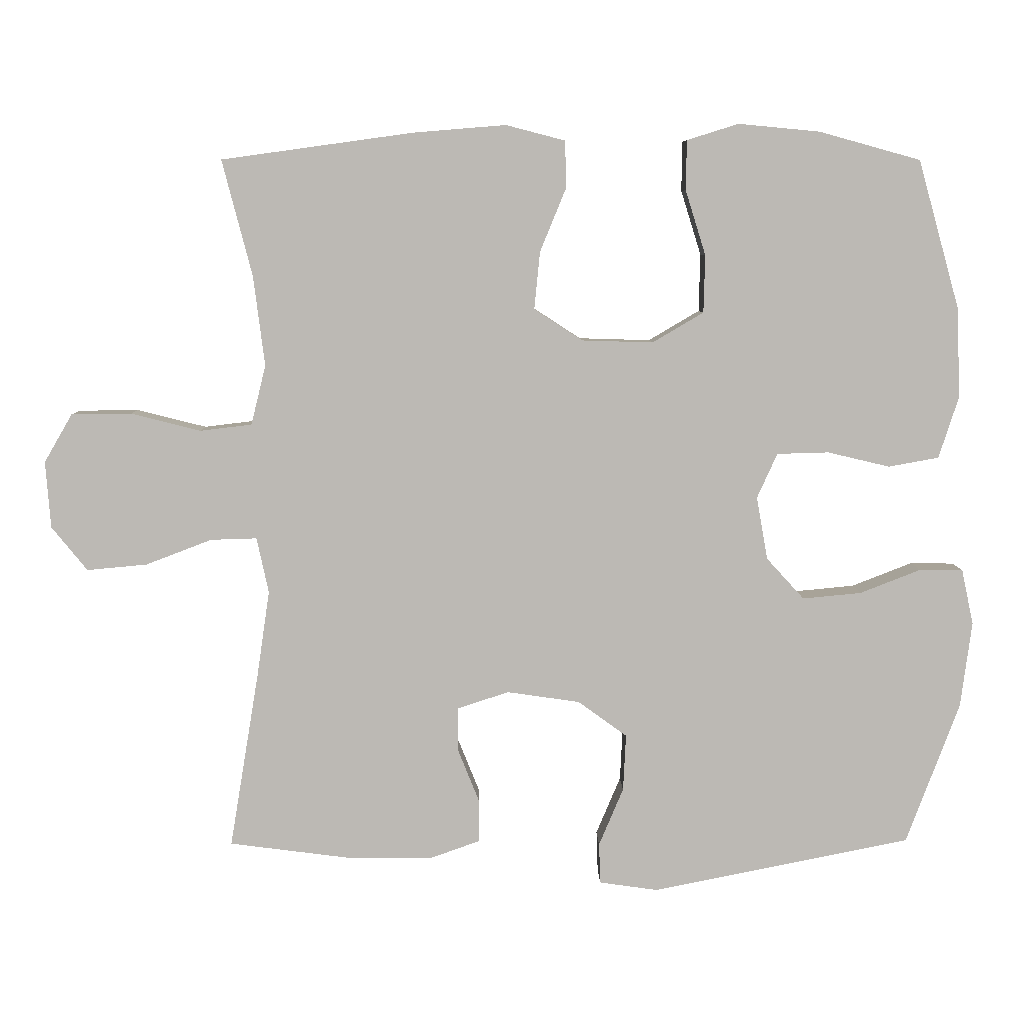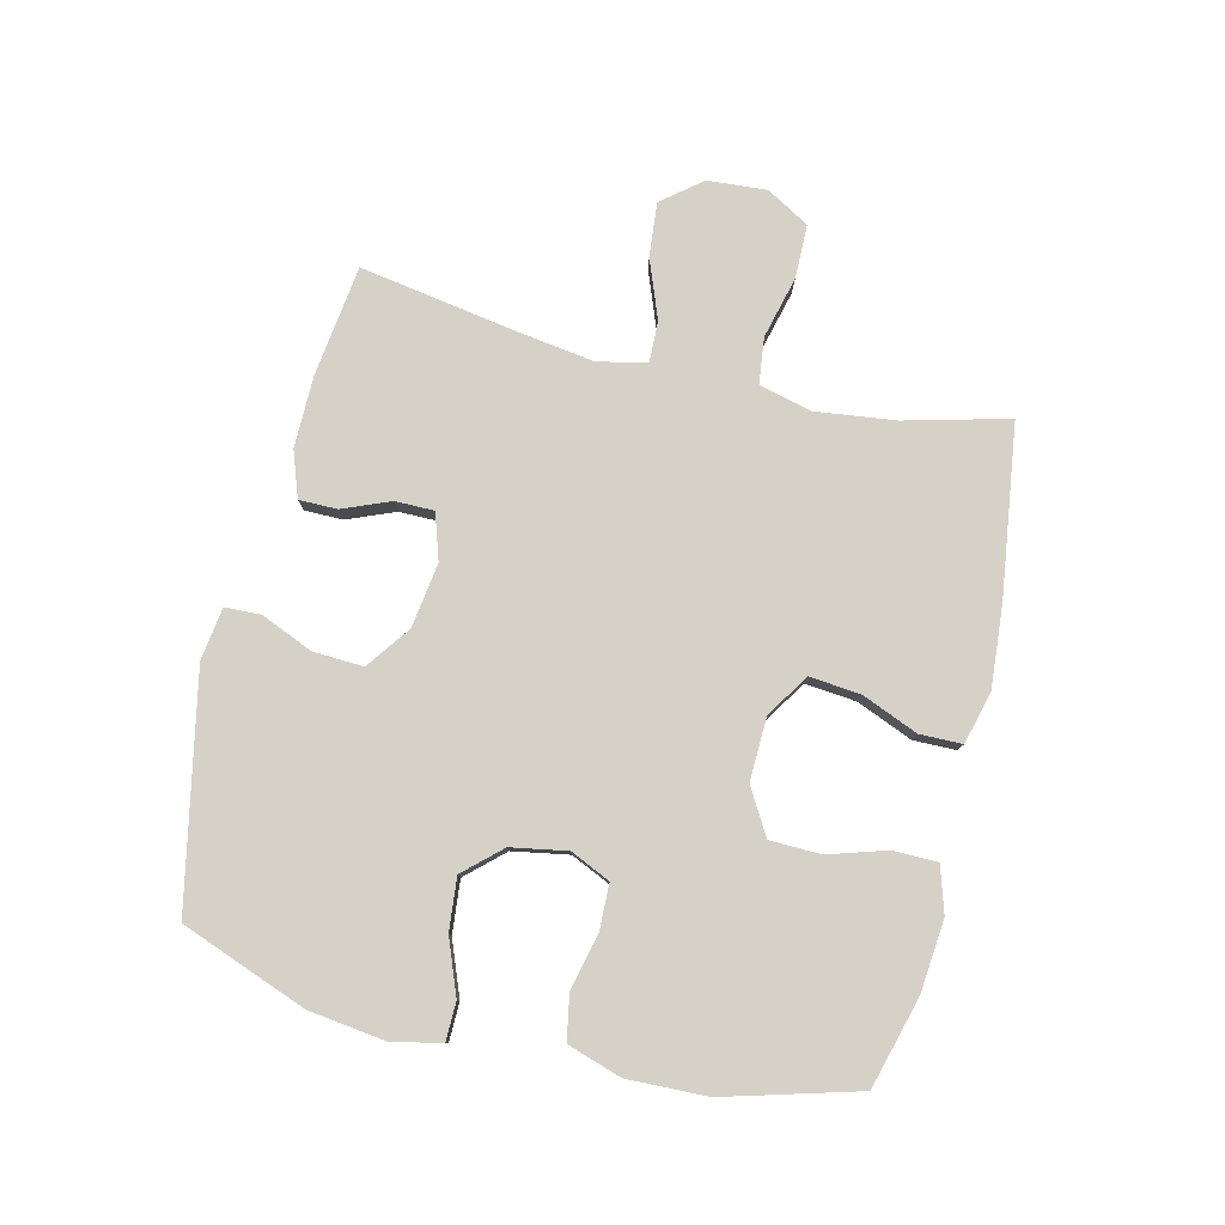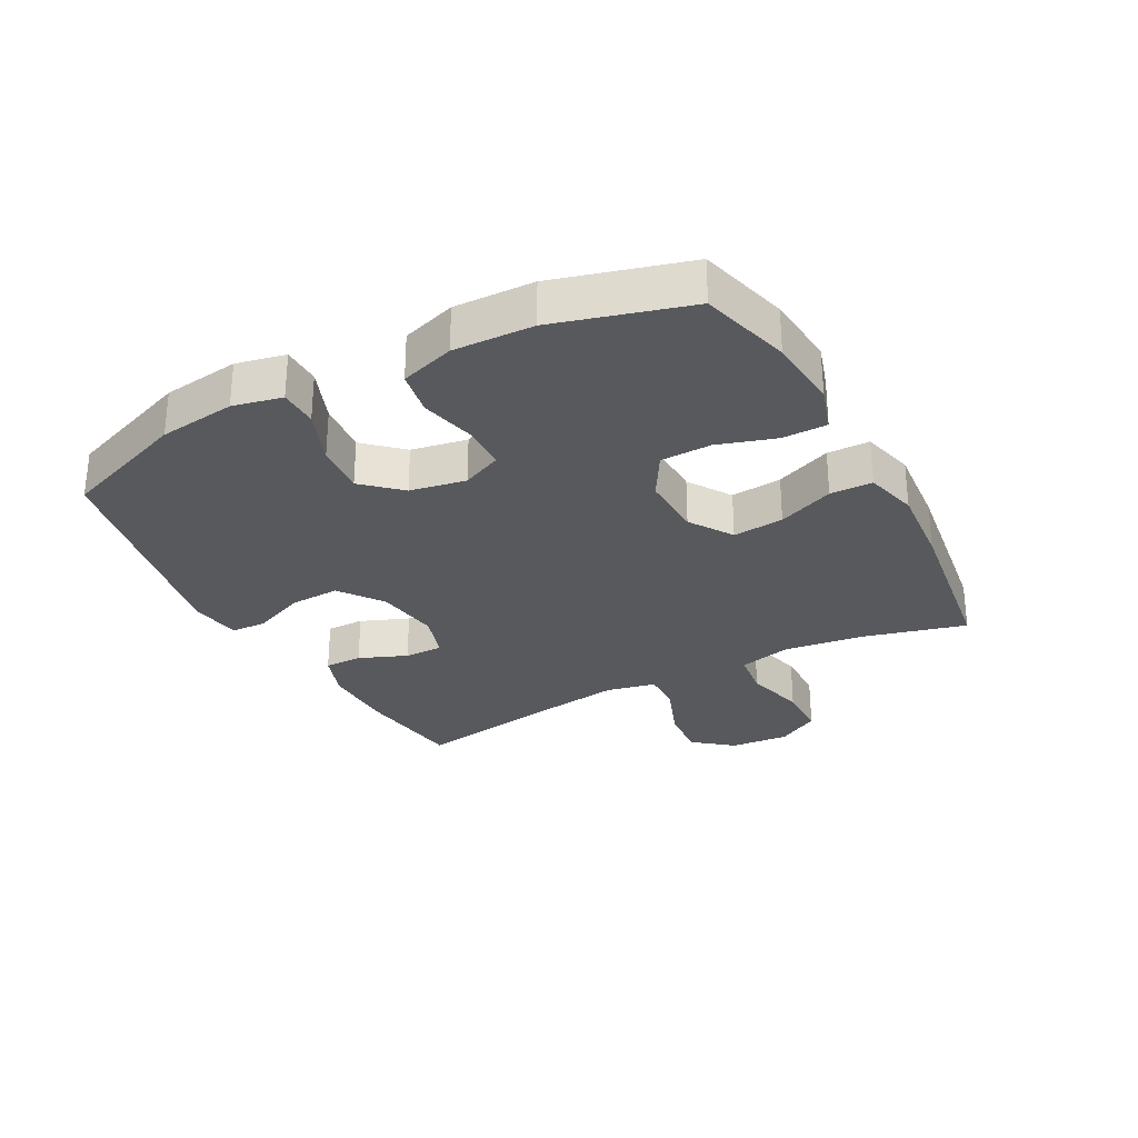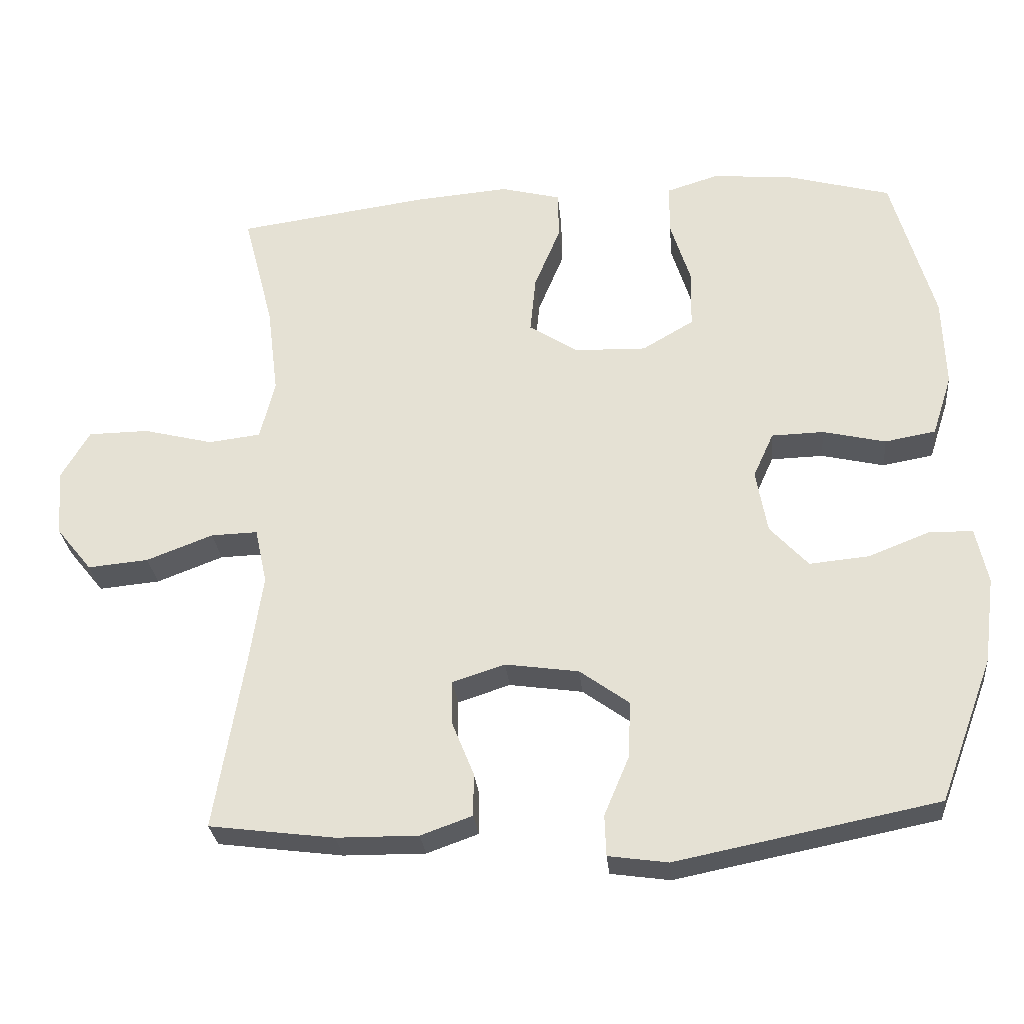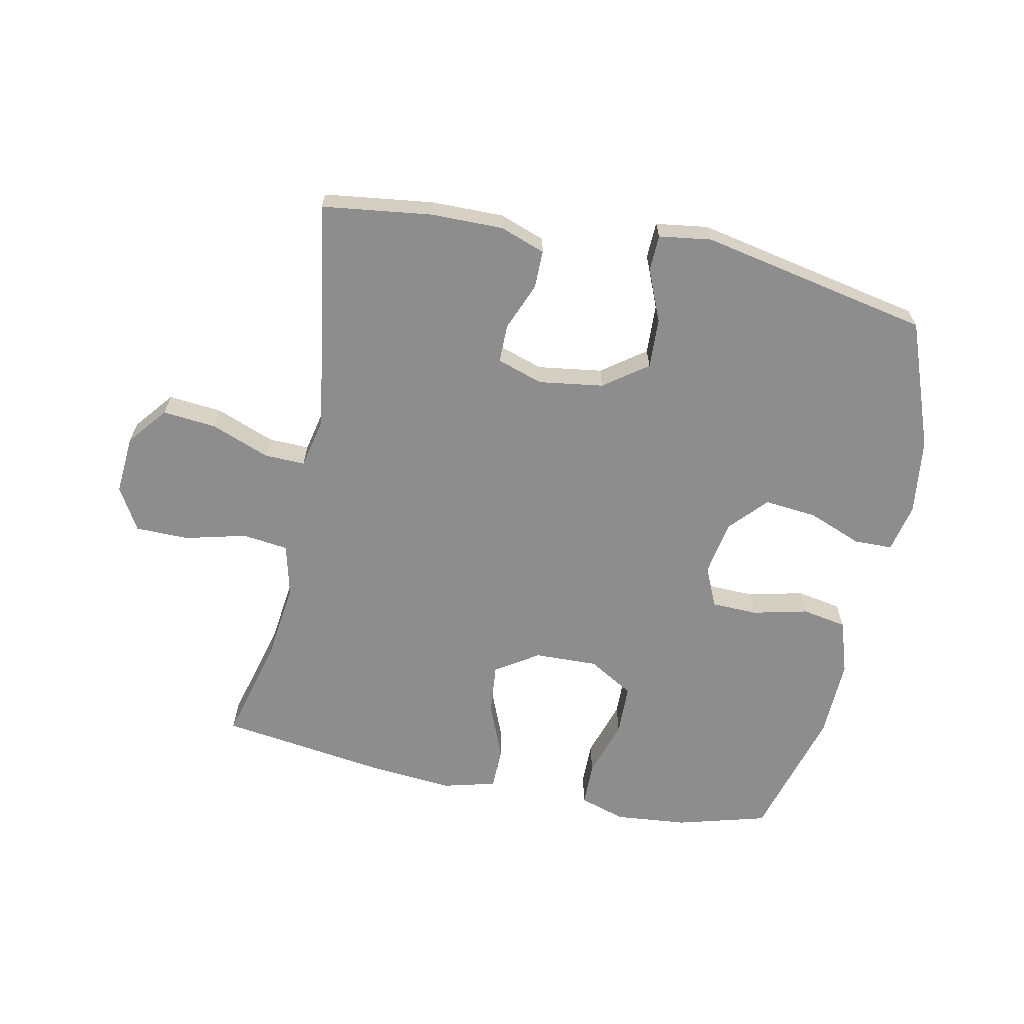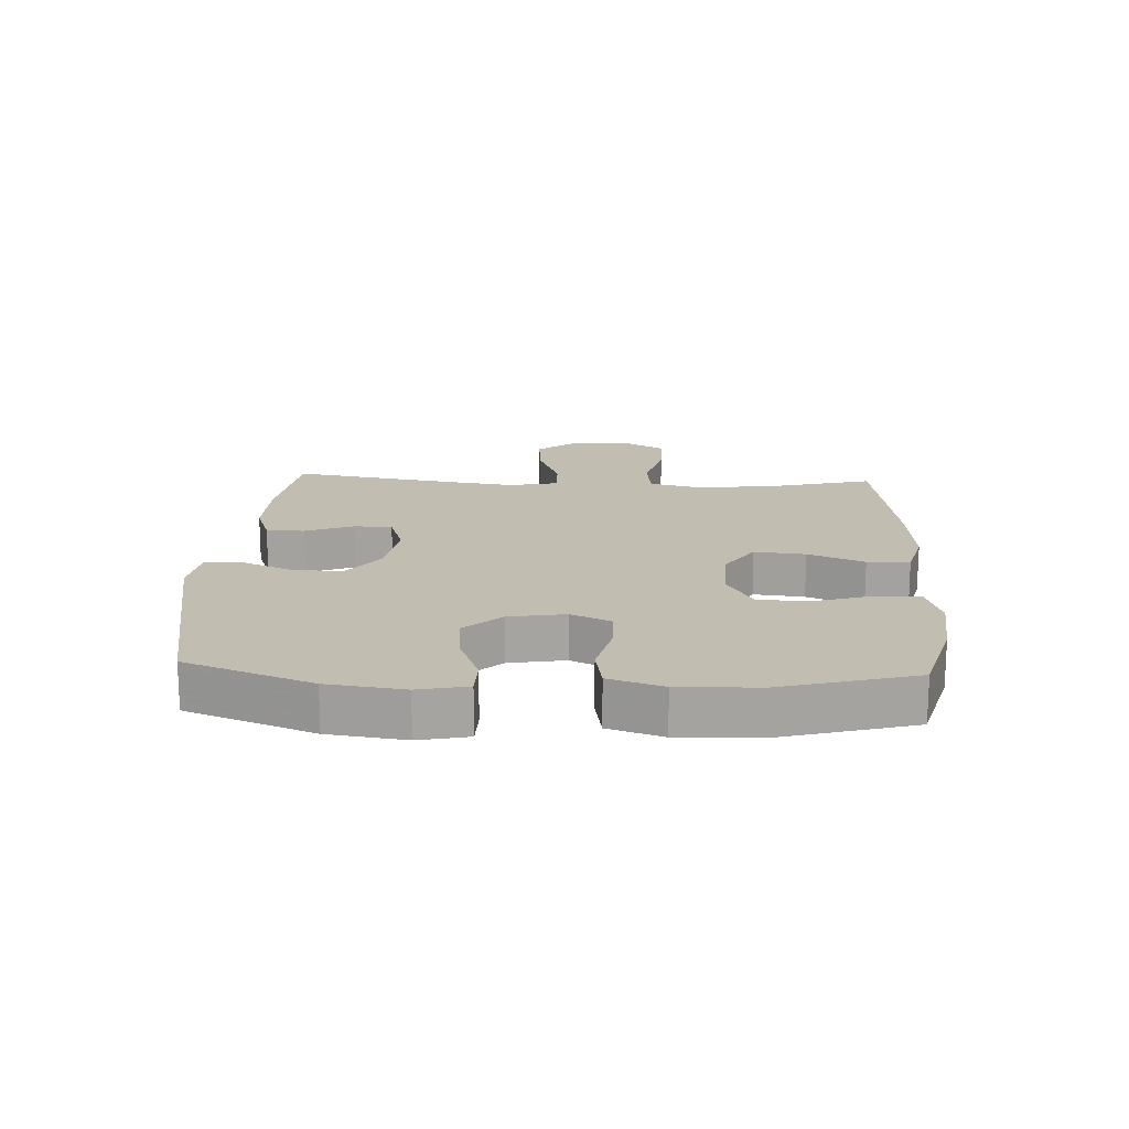
<metadata>
{"format":"obj","ext":"obj","renderer":"f3d","projection":"perspective","resolution":1024,"background":"white","views":[{"elev":6.9,"azim":178.9,"up":"+Z"},{"elev":79.6,"azim":-76.5,"up":"+Y"},{"elev":-29.0,"azim":-61.9,"up":"+Y"},{"elev":-28.6,"azim":-174.6,"up":"+Z"},{"elev":-64.7,"azim":168.3,"up":"+Y"},{"elev":17.0,"azim":-87.0,"up":"+Y"}]}
</metadata>
<code>
v -0.5 0.07 0.5
v -0.355 0.07 0.54
v -0.239 0.07 0.551
v -0.165 0.07 0.528
v -0.164 0.07 0.457
v -0.193 0.07 0.364
v -0.191 0.07 0.282
v -0.118 0.07 0.239
v -0.016 0.07 0.242
v 0.053 0.07 0.287
v 0.045 0.07 0.369
v 0.008 0.07 0.459
v 0.009 0.07 0.527
v 0.094 0.07 0.549
v 0.227 0.07 0.538
v 0.5 0.07 0.5
v 0.457 0.07 0.334
v 0.441 0.07 0.206
v 0.462 0.07 0.121
v 0.536 0.07 0.112
v 0.635 0.07 0.137
v 0.721 0.07 0.136
v 0.761 0.07 0.067
v 0.754 0.07 -0.028
v 0.703 0.07 -0.091
v 0.617 0.07 -0.083
v 0.523 0.07 -0.047
v 0.457 0.07 -0.045
v 0.44 0.07 -0.124
v 0.458 0.07 -0.247
v 0.5 0.07 -0.5
v 0.323 0.07 -0.523
v 0.207 0.07 -0.524
v 0.134 0.07 -0.498
v 0.134 0.07 -0.437
v 0.165 0.07 -0.36
v 0.165 0.07 -0.298
v 0.091 0.07 -0.274
v -0.013 0.07 -0.289
v -0.083 0.07 -0.34
v -0.079 0.07 -0.421
v -0.044 0.07 -0.504
v -0.046 0.07 -0.562
v -0.13 0.07 -0.574
v -0.5 0.07 -0.5
v -0.576 0.07 -0.297
v -0.592 0.07 -0.174
v -0.575 0.07 -0.095
v -0.513 0.07 -0.094
v -0.426 0.07 -0.128
v -0.342 0.07 -0.136
v -0.288 0.07 -0.077
v -0.272 0.07 0.013
v -0.301 0.07 0.077
v -0.375 0.07 0.079
v -0.464 0.07 0.058
v -0.536 0.07 0.071
v -0.564 0.07 0.158
v -0.56 0.07 0.286
v -0.5 0 0.5
v -0.355 0 0.54
v -0.239 0 0.551
v -0.165 0 0.528
v -0.164 0 0.457
v -0.193 0 0.364
v -0.191 0 0.282
v -0.118 0 0.239
v -0.016 0 0.242
v 0.053 0 0.287
v 0.045 0 0.369
v 0.008 0 0.459
v 0.009 0 0.527
v 0.094 0 0.549
v 0.227 0 0.538
v 0.5 0 0.5
v 0.457 0 0.334
v 0.441 0 0.206
v 0.462 0 0.121
v 0.536 0 0.112
v 0.635 0 0.137
v 0.721 0 0.136
v 0.761 0 0.067
v 0.754 0 -0.028
v 0.703 0 -0.091
v 0.617 0 -0.083
v 0.523 0 -0.047
v 0.457 0 -0.045
v 0.44 0 -0.124
v 0.458 0 -0.247
v 0.5 0 -0.5
v 0.323 0 -0.523
v 0.207 0 -0.524
v 0.134 0 -0.498
v 0.134 0 -0.437
v 0.165 0 -0.36
v 0.165 0 -0.298
v 0.091 0 -0.274
v -0.013 0 -0.289
v -0.083 0 -0.34
v -0.079 0 -0.421
v -0.044 0 -0.504
v -0.046 0 -0.562
v -0.13 0 -0.574
v -0.5 0 -0.5
v -0.576 0 -0.297
v -0.592 0 -0.174
v -0.575 0 -0.095
v -0.513 0 -0.094
v -0.426 0 -0.128
v -0.342 0 -0.136
v -0.288 0 -0.077
v -0.272 0 0.013
v -0.301 0 0.077
v -0.375 0 0.079
v -0.464 0 0.058
v -0.536 0 0.071
v -0.564 0 0.158
v -0.56 0 0.286
f 55 56 57 58
f 54 55 58 59
f 47 48 49 50
f 47 50 51
f 46 47 51
f 45 46 51
f 44 45 51 52
f 41 42 43 44
f 40 41 44 52
f 33 34 35 36
f 33 36 37
f 30 31 32 33
f 29 30 33 37
f 28 29 37 38
f 24 25 26 27
f 24 27 28
f 23 24 28
f 20 21 22 23
f 19 20 23 28
f 18 19 28 38
f 14 15 16 17
f 11 12 13 14
f 10 11 14 17
f 9 10 17 18
f 3 4 5 6
f 3 6 7
f 2 3 7
f 54 59 1 2
f 53 54 2 7
f 39 40 52 53
f 39 53 7 8
f 18 38 39
f 8 9 18 39
f 117 116 115 114
f 118 117 114 113
f 109 108 107 106
f 110 109 106
f 110 106 105
f 110 105 104
f 111 110 104 103
f 103 102 101 100
f 111 103 100 99
f 95 94 93 92
f 96 95 92
f 92 91 90 89
f 96 92 89 88
f 97 96 88 87
f 86 85 84 83
f 87 86 83
f 87 83 82
f 82 81 80 79
f 87 82 79 78
f 97 87 78 77
f 76 75 74 73
f 73 72 71 70
f 76 73 70 69
f 77 76 69 68
f 65 64 63 62
f 66 65 62
f 66 62 61
f 61 60 118 113
f 66 61 113 112
f 112 111 99 98
f 67 66 112 98
f 98 97 77
f 98 77 68 67
f 1 60 61 2
f 2 61 62 3
f 3 62 63 4
f 4 63 64 5
f 5 64 65 6
f 6 65 66 7
f 7 66 67 8
f 8 67 68 9
f 9 68 69 10
f 10 69 70 11
f 11 70 71 12
f 12 71 72 13
f 13 72 73 14
f 14 73 74 15
f 15 74 75 16
f 16 75 76 17
f 17 76 77 18
f 18 77 78 19
f 19 78 79 20
f 20 79 80 21
f 21 80 81 22
f 22 81 82 23
f 23 82 83 24
f 24 83 84 25
f 25 84 85 26
f 26 85 86 27
f 27 86 87 28
f 28 87 88 29
f 29 88 89 30
f 30 89 90 31
f 31 90 91 32
f 32 91 92 33
f 33 92 93 34
f 34 93 94 35
f 35 94 95 36
f 36 95 96 37
f 37 96 97 38
f 38 97 98 39
f 39 98 99 40
f 40 99 100 41
f 41 100 101 42
f 42 101 102 43
f 43 102 103 44
f 44 103 104 45
f 45 104 105 46
f 46 105 106 47
f 47 106 107 48
f 48 107 108 49
f 49 108 109 50
f 50 109 110 51
f 51 110 111 52
f 52 111 112 53
f 53 112 113 54
f 54 113 114 55
f 55 114 115 56
f 56 115 116 57
f 57 116 117 58
f 58 117 118 59
f 59 118 60 1

</code>
